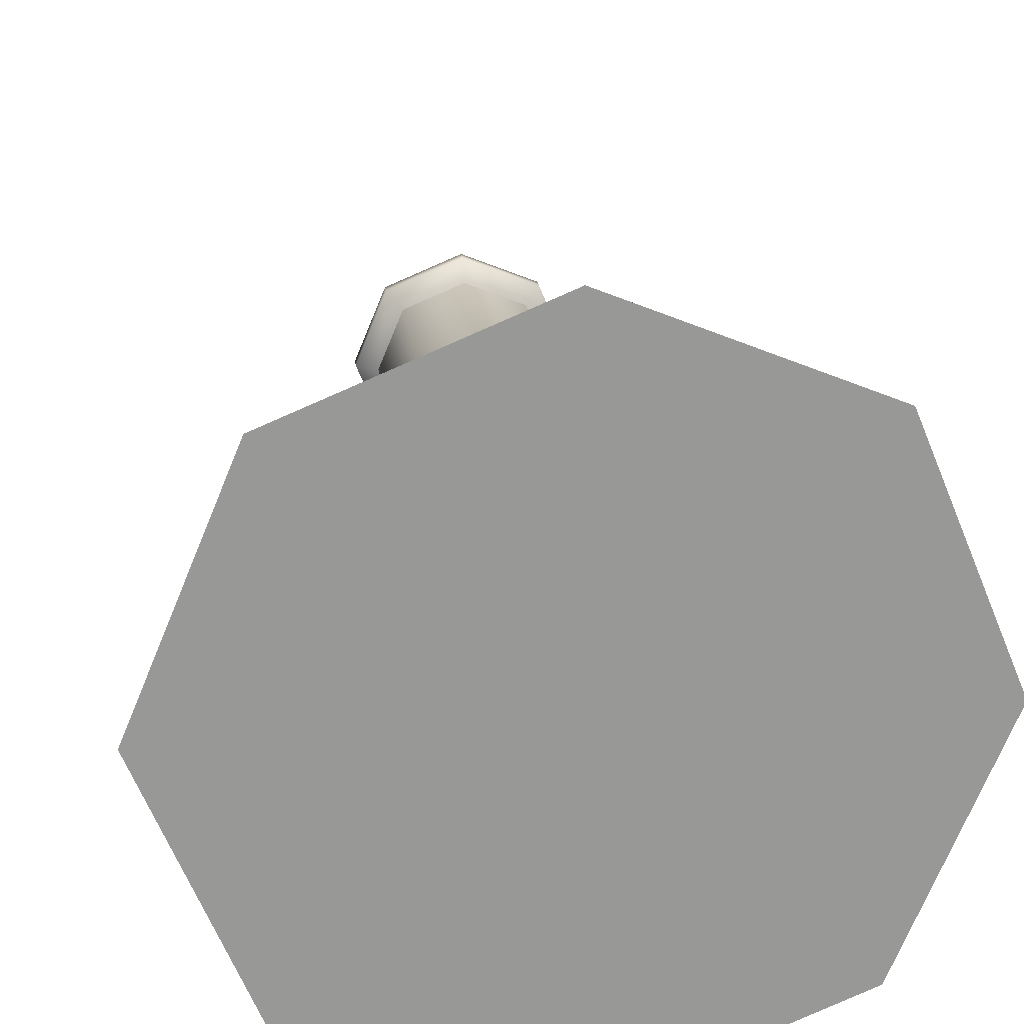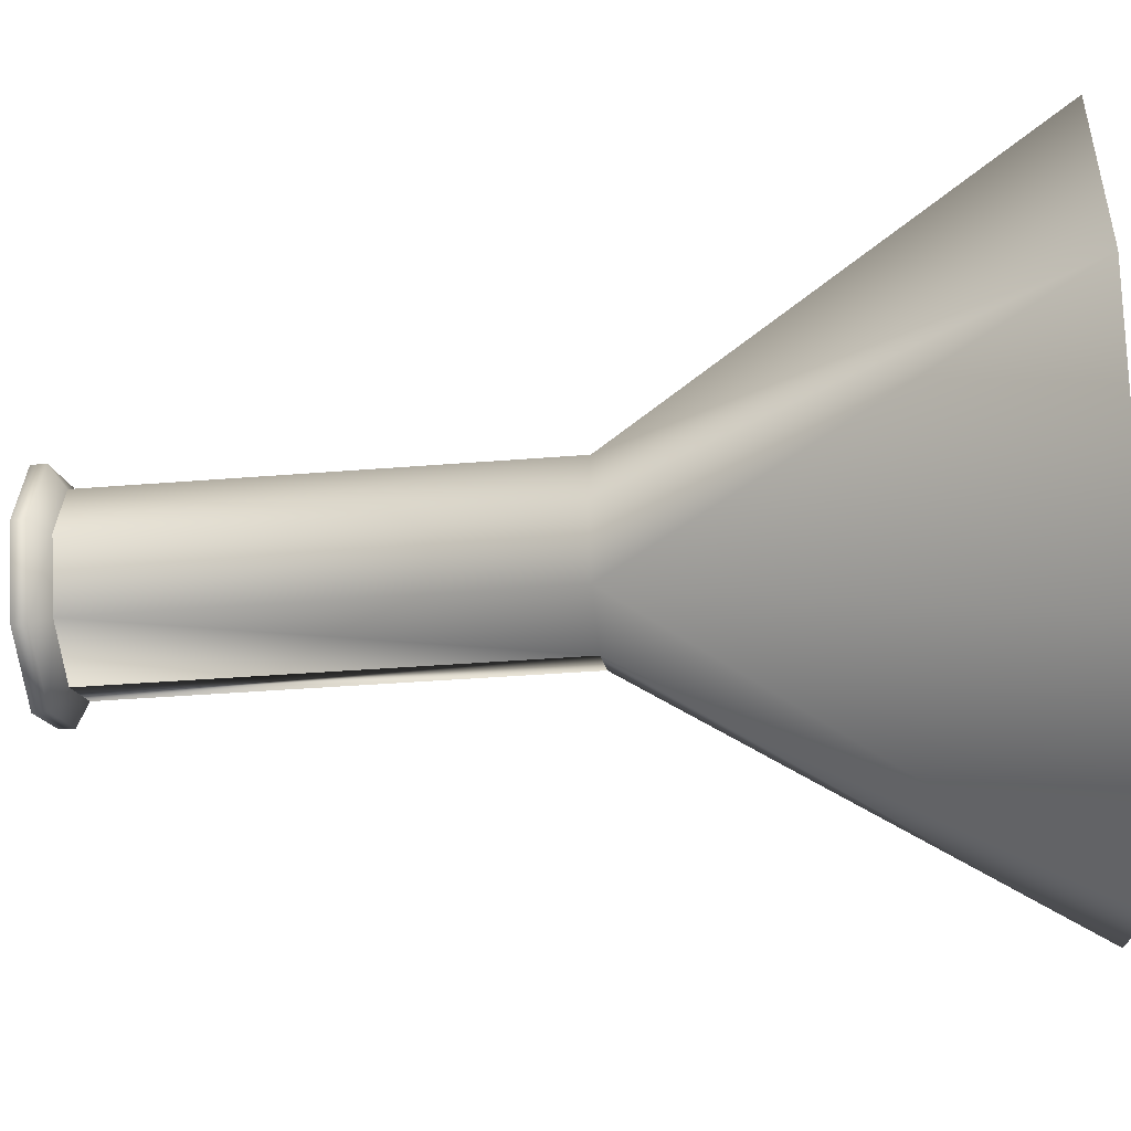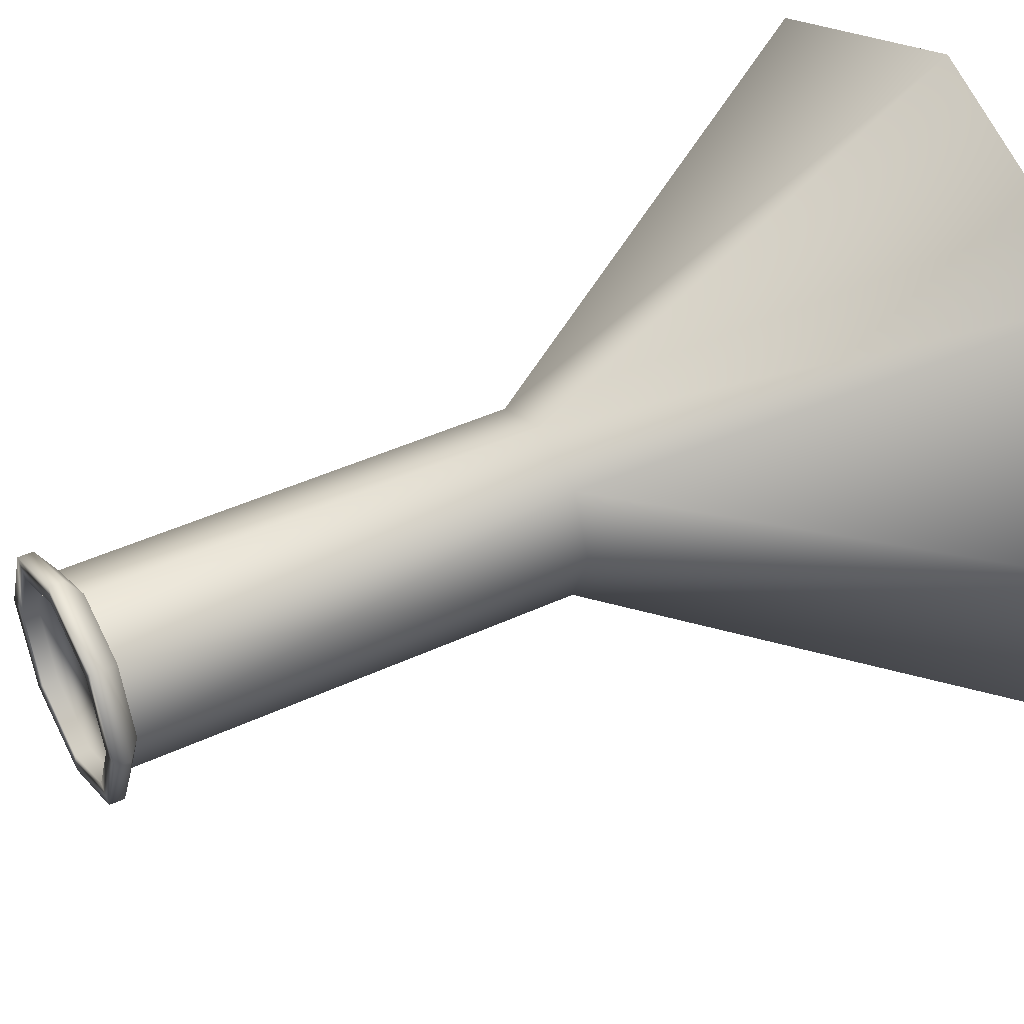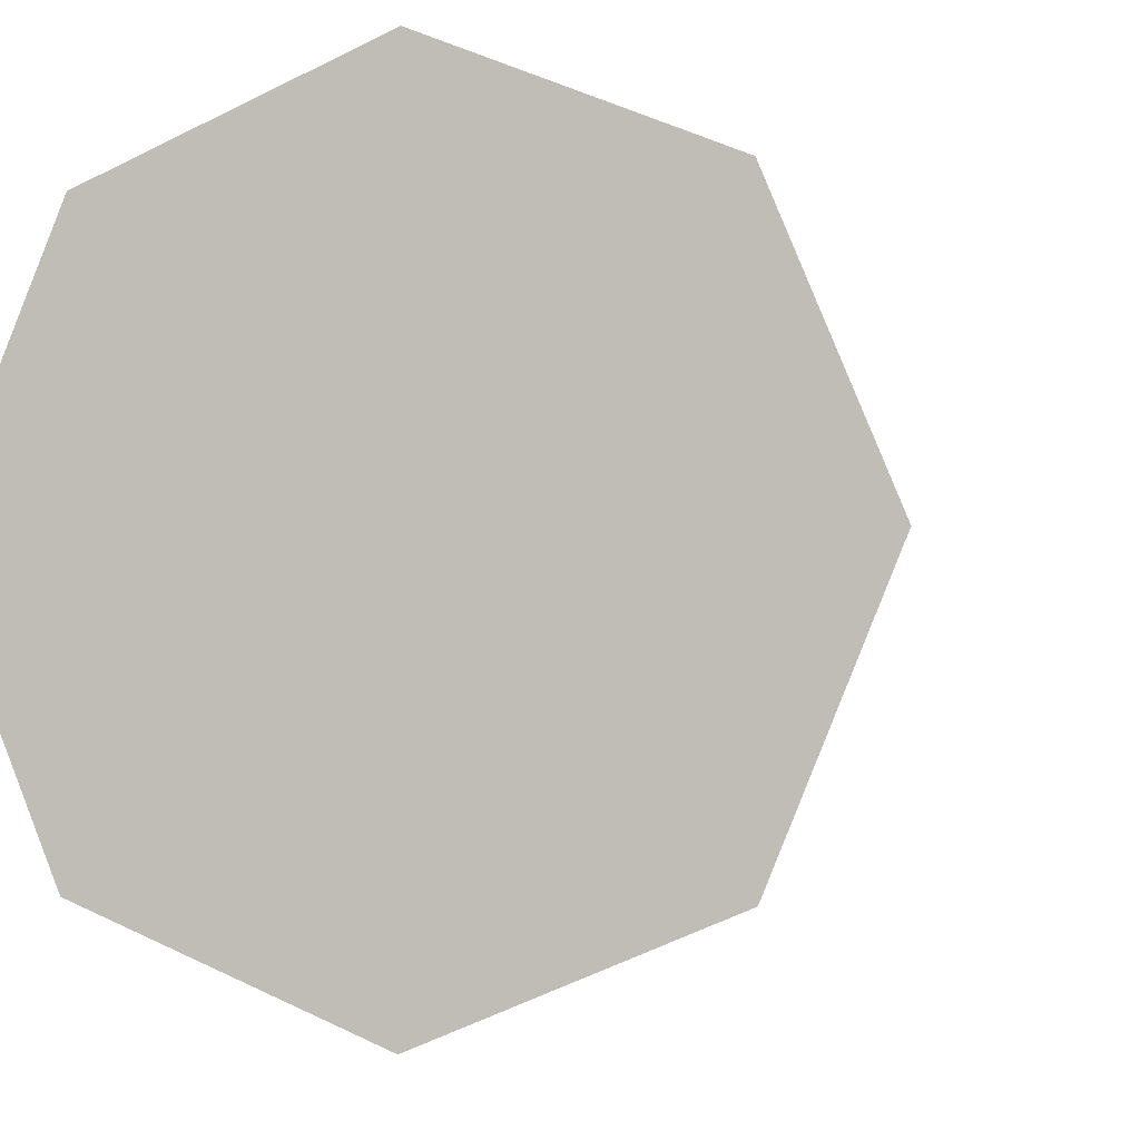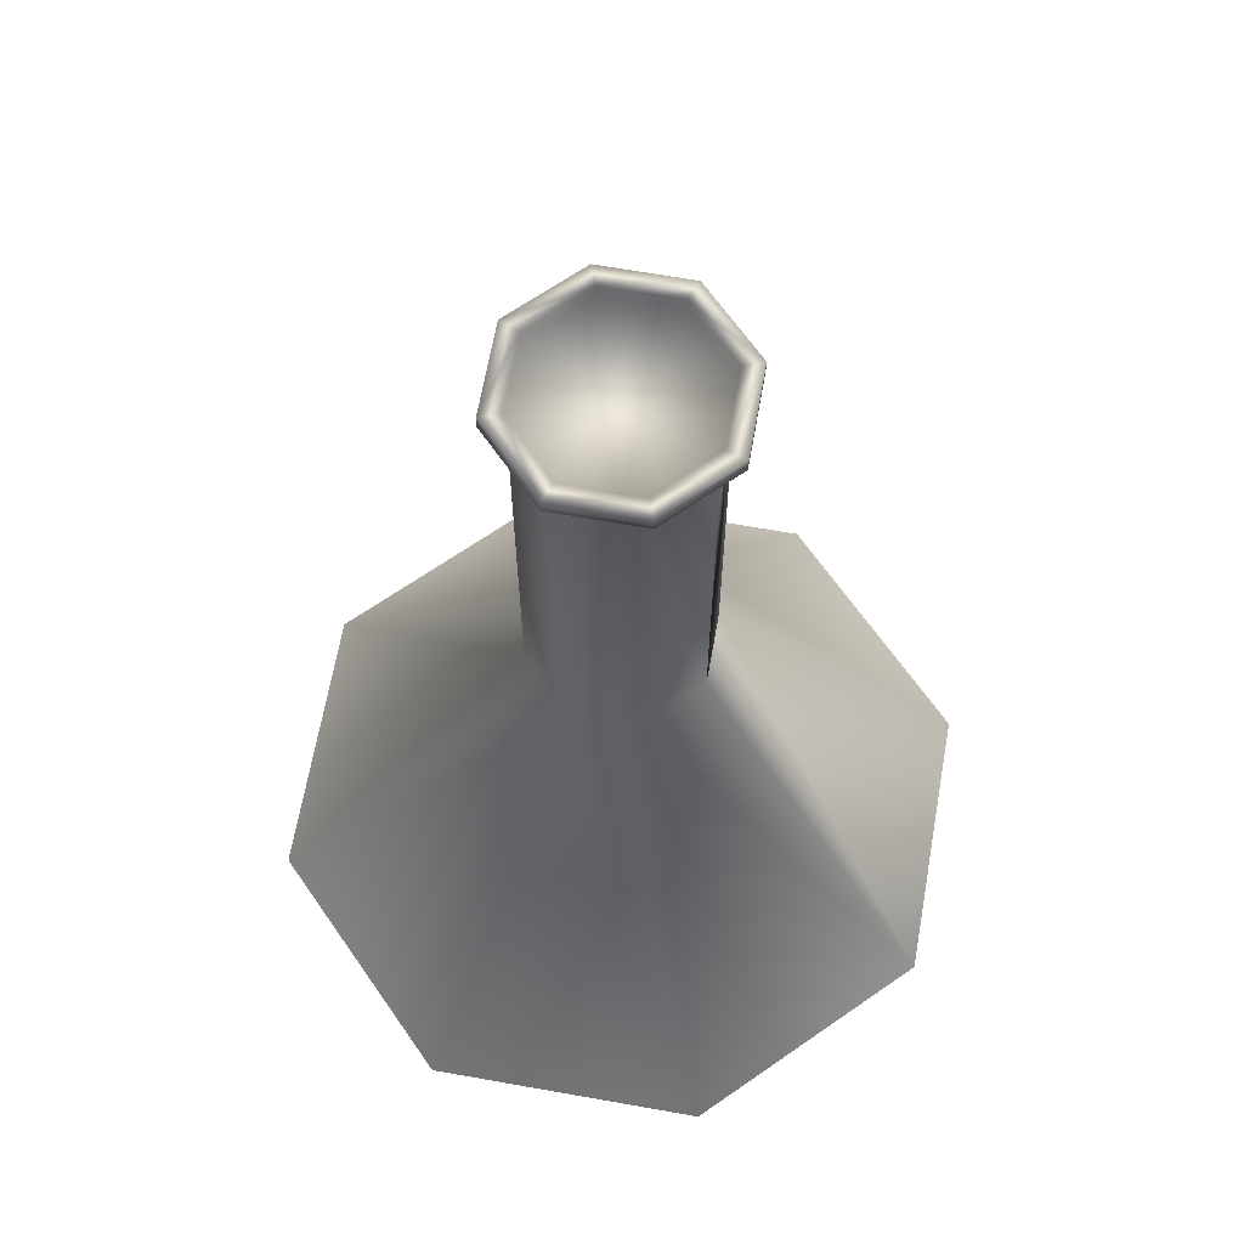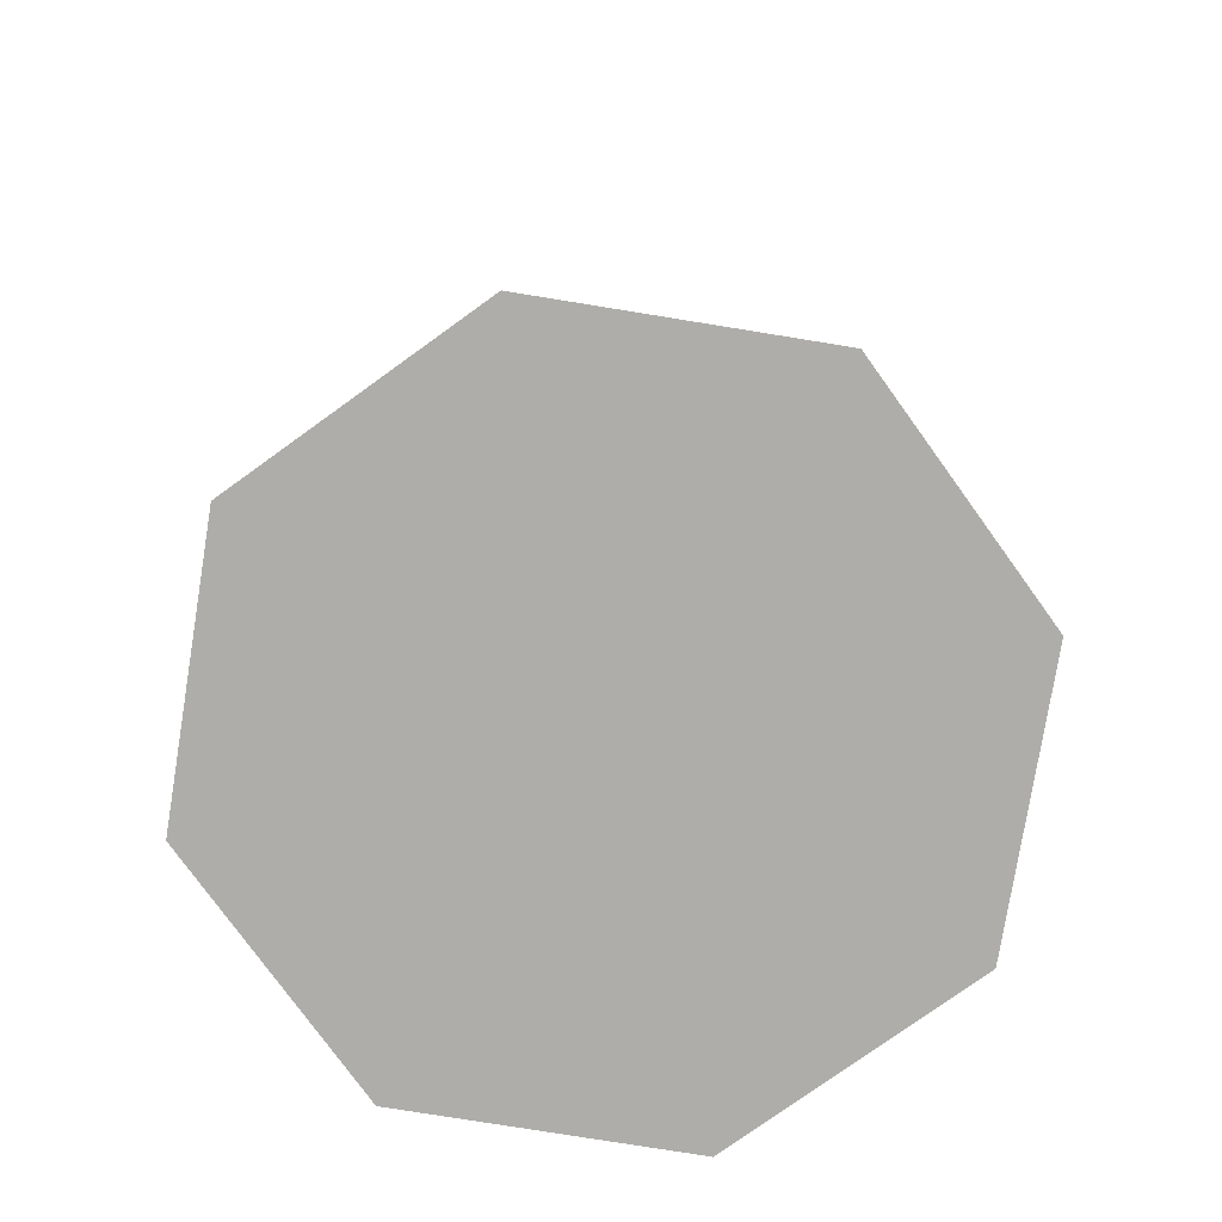
<metadata>
{"format":"obj","ext":"obj","renderer":"f3d","projection":"perspective","resolution":1024,"background":"white","views":[{"elev":22.0,"azim":-6.9,"up":"+Z"},{"elev":-34.7,"azim":-83.7,"up":"+Z"},{"elev":42.9,"azim":-119.0,"up":"+Z"},{"elev":-3.2,"azim":15.4,"up":"+Z"},{"elev":66.3,"azim":77.6,"up":"+Y"},{"elev":-77.1,"azim":-76.7,"up":"+Y"}]}
</metadata>
<code>
g Mesh1 Model
v -4.594e-06 -0.00475 -0.01542
v 0.04243 -0.07475 -0.04243
v -4.512e-17 -0.07475 -0.06
f 1 2 3
v 0.01089 -0.00475 -0.0109
f 2 1 4
f 3 2 1
v 0.04243 -0.07475 0.04243
f 5 3 2
v -6.768e-17 -0.07475 0.06
f 6 3 5
v -0.04243 -0.07475 0.04243
f 7 3 6
v -0.04243 -0.07475 -0.04243
f 7 8 3
v -0.06 -0.07475 5.64e-17
f 8 7 9
f 9 7 8
v -0.0109 -0.00475 0.01093
f 9 7 10
f 10 7 9
v -4.594e-06 -0.00475 0.01545
f 10 7 11
f 11 7 10
f 11 7 6
f 6 7 11
f 6 3 7
f 5 3 6
f 2 3 5
v 0.06 -0.07475 5.64e-17
f 5 2 12
f 12 2 5
v 0.01541 -0.00475 1.817e-05
f 2 13 12
f 2 4 13
f 4 1 2
v 0.01089 0.06975 -0.0109
f 14 1 4
v -4.594e-06 0.06975 -0.01542
f 1 14 15
f 4 1 14
f 15 14 1
v -4.594e-06 0.06975 0.01545
f 16 15 14
v -0.0109 0.06975 0.01093
f 17 15 16
v -0.0109 0.06975 -0.0109
f 17 18 15
v -0.01542 0.06975 1.817e-05
f 18 17 19
f 19 17 18
f 19 10 17
v -0.01542 -0.00475 1.817e-05
f 10 19 20
f 17 10 19
f 10 16 17
f 16 10 11
f 11 10 16
f 17 16 10
f 16 15 17
f 14 15 16
v 0.01359 0.07225 -0.01362
f 15 21 14
v -1.384e-05 0.07225 -0.01926
f 21 15 22
f 22 15 21
f 18 22 15
v -0.01362 0.07225 -0.01362
f 22 18 23
f 23 18 22
f 19 23 18
v -0.01925 0.07225 8.909e-06
f 23 19 24
f 24 19 23
v -0.01362 0.07225 0.01363
f 19 25 24
f 25 19 17
f 24 25 19
v -0.01925 0.07475 8.909e-06
f 25 26 24
v -0.01362 0.07475 0.01363
f 26 25 27
f 27 25 26
v -1.384e-05 0.07475 0.01928
f 25 28 27
v -1.384e-05 0.07225 0.01928
f 28 25 29
f 29 25 28
f 17 29 25
f 29 17 16
f 25 29 17
f 16 17 29
v 0.01359 0.07225 0.01363
f 16 30 29
v 0.01089 0.06975 0.01093
f 30 16 31
f 29 30 16
v 0.01359 0.07475 0.01363
f 32 29 30
f 29 32 28
f 30 29 32
f 28 32 29
v -1.384e-05 0.07475 0.0159
f 33 28 32
v -0.01123 0.07475 0.01125
f 34 28 33
f 34 27 28
v -0.01588 0.07475 8.909e-06
f 35 27 34
f 27 35 26
f 26 35 27
v -0.01362 0.07475 -0.01362
f 35 36 26
v -0.01123 0.07475 -0.01123
f 36 35 37
f 26 36 35
f 36 24 26
f 24 36 23
f 26 24 36
f 24 26 25
f 23 36 24
f 36 22 23
v -1.384e-05 0.07475 -0.01926
f 22 36 38
f 23 22 36
f 38 36 22
f 36 37 38
f 37 35 36
v -0.01123 0.07225 -0.01123
f 35 39 37
v -0.01588 0.07225 8.909e-06
f 39 35 40
f 40 35 39
f 34 40 35
v -0.01123 0.07225 0.01125
f 40 34 41
f 41 34 40
v -1.384e-05 0.07225 0.0159
f 34 42 41
f 42 34 33
f 41 42 34
f 39 41 42
f 41 39 40
f 40 39 41
f 42 41 39
v -1.384e-05 0.07225 -0.01589
f 39 42 43
f 43 42 39
v 0.0112 0.07225 0.01125
f 43 42 44
f 44 42 43
f 33 44 42
v 0.0112 0.07475 0.01125
f 44 33 45
f 42 44 33
f 45 33 44
f 33 32 45
f 32 28 33
f 33 28 34
f 28 27 34
f 27 28 25
f 34 27 35
f 35 40 34
f 33 34 42
f 45 32 33
v 0.01585 0.07475 8.909e-06
f 45 32 46
f 46 32 45
v 0.01923 0.07475 8.909e-06
f 46 32 47
f 47 32 46
v 0.01923 0.07225 8.909e-06
f 32 48 47
f 48 32 30
f 30 32 48
f 47 48 32
f 21 47 48
v 0.01359 0.07475 -0.01362
f 47 21 49
f 48 47 21
f 49 21 47
f 21 38 49
f 38 21 22
f 22 21 38
f 49 38 21
v 0.0112 0.07475 -0.01123
f 38 50 49
v -1.384e-05 0.07475 -0.01589
f 38 51 50
f 38 37 51
f 38 37 36
f 51 37 38
f 39 51 37
f 51 39 43
f 43 39 51
f 37 51 39
f 37 39 35
f 43 50 51
v 0.0112 0.07225 -0.01123
f 50 43 52
f 52 43 50
f 43 44 52
f 52 44 43
v 0.01585 0.07225 8.909e-06
f 52 44 53
f 53 44 52
f 44 46 53
f 46 44 45
f 45 44 46
f 53 46 44
f 50 53 46
f 53 50 52
f 46 53 50
f 52 50 53
f 49 50 46
f 49 50 38
f 46 50 49
f 49 46 47
f 47 46 49
f 50 51 38
f 51 50 43
v 0.01541 0.06975 1.817e-05
f 54 21 48
f 21 54 14
f 14 54 21
f 31 14 54
f 16 14 31
f 31 14 16
f 54 14 31
f 54 4 14
f 4 54 13
f 13 54 4
f 31 13 54
v 0.01089 -0.00475 0.01093
f 13 31 55
f 55 31 13
f 31 11 55
f 11 31 16
f 55 11 31
f 11 6 55
f 55 6 11
f 55 6 5
f 5 6 55
f 12 55 5
f 12 13 55
f 12 13 2
f 55 13 12
f 5 55 12
f 13 4 2
f 16 31 11
f 31 16 30
f 54 30 31
f 30 54 48
f 31 30 54
f 48 54 30
f 48 21 54
f 54 13 31
f 14 4 54
f 14 21 15
f 17 19 25
f 18 23 19
f 18 20 19
v -0.0109 -0.00475 -0.0109
f 20 18 56
f 19 20 18
f 20 19 10
f 9 10 20
f 20 10 9
f 56 9 20
f 8 9 56
f 56 9 8
f 20 9 56
f 56 18 20
f 18 1 56
f 1 18 15
f 56 1 18
f 1 3 56
f 56 3 1
f 56 3 8
f 8 3 56
f 3 8 7
f 15 18 1
f 15 18 17
f 15 22 18
g Mesh2 Model
l 2 3
l 12 2
l 5 12
l 6 5
l 7 6
l 9 7
l 8 9
l 3 8
g Mesh3 Model
l 54 14
l 31 54
l 16 31
l 17 16
l 19 17
l 18 19
l 15 18
l 14 15

</code>
